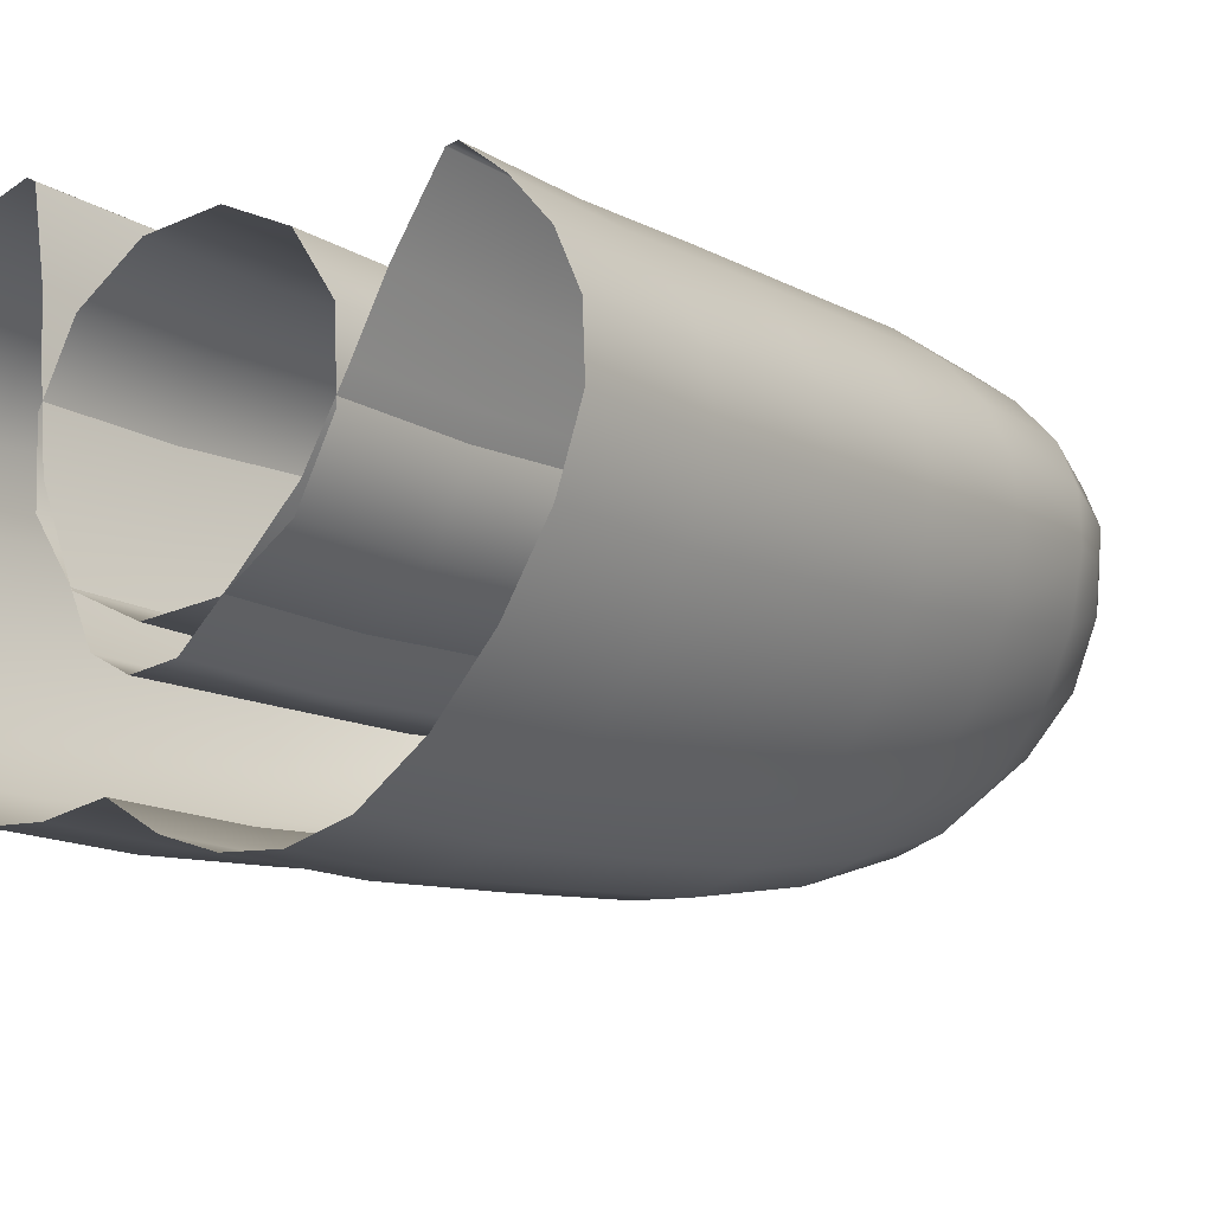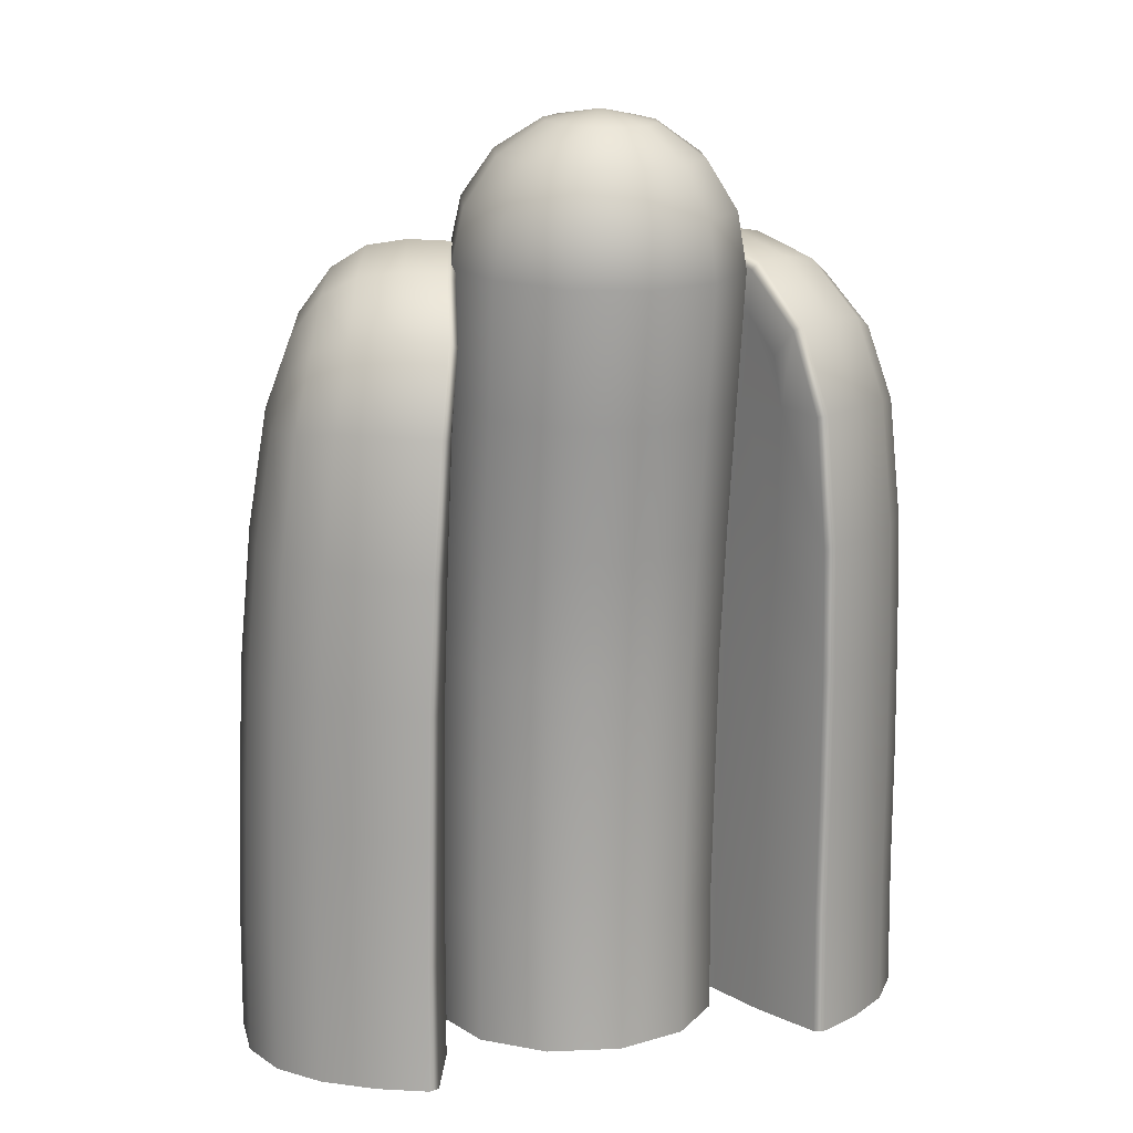
<metadata>
{"format":"obj","ext":"obj","renderer":"f3d","projection":"perspective","resolution":1024,"background":"white","views":[{"elev":-13.9,"azim":38.3,"up":"+Z"},{"elev":13.9,"azim":-8.9,"up":"+Y"}]}
</metadata>
<code>
g default
v 0.9336 0.4225 -0.02974
v 0.8275 1.495 0.06128
v 0.5213 1.533 -0.3695
v -0.04136 0.4359 -0.5401
v 0.5089 0.4353 -0.6286
v 0.7692 0.09725 0.3403
v 0.7633 0.7346 0.3631
v 0.9267 0.09484 0.1026
v 0.8848 0.09126 -0.2192
v 0.8738 0.7597 -0.1799
v 0.9154 0.7443 0.1327
v 0.723 1.385 0.3776
v 0.5888 1.729 0.1793
v 0.8647 1.367 0.1728
v 0.8278 1.388 -0.09148
v 0.7307 1.665 0.03103
v 0.3509 1.758 -0.1555
v 0.1593 1.455 -0.4155
v 0.532 1.69 -0.2486
v 0.635 1.412 -0.3626
v 0.3972 1.425 -0.4849
v 0.09623 0.7867 -0.5891
v 0.8685 -0.2253 0.235
v 0.843 1.064 0.2765
v 0.5696 1.769 -0.05672
v 0.2462 1.139 -0.5631
v 0.2223 -0.2668 -0.6805
v 0.7657 1.108 -0.2998
v 0.7872 -0.2512 -0.3906
v 0.7713 -0.2215 0.3451
v 0.9294 -0.2301 0.1065
v 0.866 0.09617 0.2306
v 0.9375 0.09322 -0.04641
v 0.923 0.4198 0.1177
v 0.7675 0.4161 0.3527
v 0.8569 0.7389 0.2568
v 0.7518 1.06 0.3791
v 0.9254 0.7511 -0.012
v 0.8992 1.067 0.1579
v 0.8117 1.383 0.2809
v 0.873 1.36 0.04985
v 0.8091 1.548 0.1422
v 0.6653 1.593 0.3266
v 0.6704 1.715 0.1064
v 0.4884 1.785 0.002353
v 0.7836 1.562 -0.0353
v 0.6393 1.714 -0.1111
v 0.4453 1.743 -0.2103
v 0.6031 1.584 -0.2892
v 0.4436 1.593 -0.372
v 0.2264 1.648 -0.2907
v -0.03655 0.7844 -0.515
v 0.2795 1.449 -0.4679
v 0.1188 1.139 -0.5131
v 0.515 1.405 -0.4539
v 0.3765 1.132 -0.5775
v 0.2296 0.7875 -0.6317
v 0.5074 0.7834 -0.6008
v 0.3662 0.4366 -0.6678
v 0.0899 0.4367 -0.6156
v -0.04552 0.08627 -0.5616
v 0.2221 0.0853 -0.6818
v 0.08409 -0.2659 -0.6361
v 0.5084 0.08602 -0.6513
v 0.3648 -0.2662 -0.6895
v 0.653 0.4327 -0.5228
v 0.6442 1.117 -0.4412
v 0.7764 0.7687 -0.3489
v 0.7437 1.416 -0.2343
v 0.8589 1.091 -0.1391
v 0.8814 0.4258 -0.2007
v 0.6558 -0.2583 -0.5428
v 0.7849 0.08922 -0.3928
v 0.8874 -0.2435 -0.2163
v 0.9403 -0.2361 -0.043
v 0.8632 0.4177 0.2442
v 0.9085 1.073 0.02034
v 0.7538 1.585 0.2373
v 0.08452 0.08561 -0.6376
v 0.7026 1.602 -0.1662
v 0.3391 1.636 -0.3462
v 0.3673 0.7866 -0.6397
v -0.00535 1.136 -0.4522
v 0.649 0.777 -0.4966
v 0.6541 0.08738 -0.5445
v 0.3641 0.08539 -0.6908
v 0.5094 1.123 -0.5412
v 0.2259 0.437 -0.6592
v -0.04546 -0.2637 -0.5599
v 0.5096 -0.2636 -0.6499
v 0.7825 0.4294 -0.3726
v 0.3875 1.618 0.05931
v 0.3809 1.417 0.02418
v 0.3726 1.096 -0.02027
v 0.3658 0.7585 -0.05617
v 0.3627 0.4256 -0.07218
v 0.3596 0.09201 -0.08798
v 0.36 -0.2417 -0.08435
v 0.1153 1.12 -0.2801
v 0.1084 0.7735 -0.3165
v 0.105 0.4314 -0.3327
v 0.1019 0.08881 -0.3484
v 0.1023 -0.254 -0.3447
v 0.6671 -0.2189 0.4273
v 0.6397 -0.2192 0.4233
v 0.6655 0.098 0.4221
v 0.6381 0.09769 0.4182
v 0.6653 0.415 0.4334
v 0.6379 0.4147 0.4295
v 0.6634 0.732 0.4418
v 0.636 0.7312 0.4379
v 0.6547 1.056 0.4554
v 0.6274 1.053 0.4514
v 0.6285 1.381 0.4511
v 0.6024 1.375 0.4468
v 0.5765 1.59 0.3943
v 0.5538 1.576 0.3917
v 0.483 1.707 0.2461
v 0.5026 1.725 0.2426
v 0.4054 1.781 0.06096
v 0.3896 1.761 0.07039
v 0.251 1.735 -0.08022
v 0.2624 1.755 -0.09532
v 0.1346 1.644 -0.221
v 0.1282 1.629 -0.2003
v 0.1269 1.441 -0.2379
v 0.05837 1.451 -0.3508
v -0.7733 0.4236 0.2816
v -0.6405 1.496 0.3291
v -0.5061 1.534 -0.1821
v -0.5874 0.436 -0.4286
v -0.4893 0.09811 0.5699
v -0.4749 0.7355 0.5889
v -0.7206 0.09597 0.4031
v -0.795 0.09241 0.08727
v -0.77 0.7608 0.1199
v -0.6985 0.7454 0.4271
v -0.4312 1.386 0.5882
v -0.3752 1.729 0.3551
v -0.6362 1.368 0.4466
v -0.6949 1.389 0.1863
v -0.5605 1.666 0.2666
v -0.2708 1.759 -0.04206
v -0.1837 1.455 -0.3529
v -0.4732 1.691 -0.06521
v -0.6103 1.413 -0.1355
v -0.4309 1.425 -0.3338
v -0.187 0.7869 -0.5375
v -0.6199 -0.2243 0.5065
v -0.5796 1.065 0.536
v -0.4405 1.77 0.1275
v -0.3176 1.139 -0.4603
v -0.3385 -0.2664 -0.5782
v -0.7107 1.109 -0.03049
v -0.7647 -0.2502 -0.1075
v -0.49 -0.2206 0.5752
v -0.7222 -0.229 0.4078
v -0.6187 0.09718 0.5014
v -0.7833 0.0944 0.2675
v -0.7114 0.4209 0.4158
v -0.483 0.4169 0.5808
v -0.6 0.7399 0.5226
v -0.4581 1.061 0.5998
v -0.759 0.7523 0.2952
v -0.6741 1.068 0.4449
v -0.5484 1.384 0.529
v -0.6873 1.361 0.3345
v -0.5946 1.549 0.3983
v -0.395 1.594 0.52
v -0.4773 1.716 0.3158
v -0.3437 1.785 0.1541
v -0.6335 1.563 0.2232
v -0.525 1.715 0.1013
v -0.3785 1.743 -0.05999
v -0.5542 1.585 -0.07813
v -0.4342 1.594 -0.2118
v -0.2022 1.648 -0.2125
v -0.3148 1.45 -0.3595
v -0.1807 1.139 -0.4584
v -0.5301 1.406 -0.2633
v -0.4446 1.132 -0.4277
v -0.3267 0.7879 -0.5302
v -0.5757 0.7841 -0.4032
v -0.4678 0.4372 -0.5157
v -0.1908 0.4369 -0.5644
v -0.3384 0.08569 -0.5796
v -0.1936 -0.2657 -0.5855
v -0.5954 0.08677 -0.4499
v -0.475 -0.2656 -0.5363
v -0.6849 0.4337 -0.2787
v -0.6469 1.118 -0.2057
v -0.7385 0.7698 -0.07255
v -0.6666 1.417 0.02293
v -0.7412 1.092 0.1527
v -0.7848 0.427 0.1033
v -0.6955 -0.2574 -0.2963
v -0.7629 0.09028 -0.1104
v -0.797 -0.2423 0.09091
v -0.7852 -0.2349 0.2717
v -0.6108 0.4187 0.5131
v -0.7314 1.075 0.3195
v -0.5093 1.585 0.4677
v -0.194 0.0858 -0.5868
v -0.6039 1.603 0.07209
v -0.3272 1.637 -0.2246
v -0.4584 0.7871 -0.4891
v -0.0431 1.136 -0.4453
v -0.6714 0.7779 -0.2558
v -0.694 0.0883 -0.2985
v -0.4744 0.08597 -0.5378
v -0.5562 1.124 -0.3468
v -0.3335 0.4374 -0.5572
v -0.5966 -0.2629 -0.4481
v -0.753 0.4305 -0.09249
v -0.2294 1.619 0.1718
v -0.2359 1.418 0.1367
v -0.2443 1.097 0.09226
v -0.251 0.759 0.05635
v -0.2542 0.426 0.04035
v -0.2573 0.09243 0.02455
v -0.2569 -0.2413 0.02818
v -0.09378 1.121 -0.2421
v -0.1006 0.7736 -0.2785
v -0.1035 0.4316 -0.2948
v -0.1066 0.08895 -0.3105
v -0.1062 -0.2538 -0.3068
v -0.3635 -0.2182 0.6153
v -0.3393 -0.2185 0.6019
v -0.3634 0.0987 0.6098
v -0.3391 0.09836 0.5964
v -0.3588 0.4157 0.6202
v -0.3346 0.4154 0.6069
v -0.3537 0.7327 0.6274
v -0.3295 0.7319 0.614
v -0.3403 1.057 0.6369
v -0.3162 1.054 0.6235
v -0.3169 1.382 0.6236
v -0.294 1.375 0.6104
v -0.288 1.59 0.552
v -0.2677 1.577 0.5416
v -0.2527 1.707 0.3803
v -0.2722 1.726 0.384
v -0.2454 1.782 0.1797
v -0.2273 1.761 0.1829
v -0.1508 1.736 -0.006921
v -0.1668 1.755 -0.01704
v -0.0917 1.644 -0.1797
v -0.07846 1.629 -0.1626
v -0.08965 1.442 -0.198
v -0.0665 1.451 -0.328
v 0.01587 1.442 -0.2301
v 0.003997 1.123 -0.294
v -0.000978 0.7883 -0.32
v -0.006113 0.4322 -0.3468
v -0.007454 0.1022 -0.3529
v -0.00877 -0.2553 -0.3588
v -0.003788 1.451 -0.3379
v -0.02454 1.136 -0.4505
v 0.482 1.596 0.2371
v 0.4755 1.399 0.2023
v 0.4672 1.08 0.158
v 0.4605 0.7487 0.1224
v 0.4574 0.4217 0.1067
v 0.4543 0.09401 0.09083
v 0.4547 -0.2338 0.0944
v -0.2824 -0.2333 0.2289
v -0.2828 0.09451 0.2253
v -0.2797 0.4222 0.2412
v -0.2766 0.7492 0.2569
v -0.2699 1.081 0.2924
v -0.2616 1.4 0.3367
v -0.2551 1.596 0.3715
v -0.1533 1.606 -0.01714
v -0.1597 1.431 -0.0503
v -0.1646 1.11 -0.09651
v -0.1714 0.7673 -0.1327
v -0.1746 0.4292 -0.1489
v -0.1777 0.09045 -0.1647
v -0.1773 -0.2484 -0.161
v -0.276 1.386 0.4841
v -0.2872 1.067 0.4616
v -0.2938 0.7409 0.4264
v -0.2965 0.419 0.411
v -0.2996 0.09629 0.3951
v -0.2992 -0.2265 0.3986
v 0.5304 -0.2271 0.2473
v 0.53 0.09572 0.2437
v 0.5331 0.4185 0.2597
v 0.5364 0.7403 0.2749
v 0.5432 1.066 0.3102
v 0.5411 1.386 0.335
v -0.2659 1.506 0.4665
v 0.5255 1.506 0.3221
v 0.2198 -0.2486 -0.2315
v 0.2194 0.0902 -0.2351
v 0.2225 0.4289 -0.2194
v 0.2257 0.7669 -0.2032
v 0.2325 1.11 -0.167
v 0.2432 1.431 -0.1236
v 0.2477 1.606 -0.08976
v 0.01598 1.618 -0.2301
v 0.01951 1.602 -0.2107
v -0.08202 1.534 -0.1706
v 0.01771 1.522 -0.2203
v 0.1291 1.534 -0.2093
v 0.2376 2.064 0.3128
v 0.1967 2.06 0.3718
v 0.1317 2.059 0.4025
v 0.06004 2.06 0.3968
v 0.000924 2.064 0.356
v -0.02981 2.07 0.2912
v -0.02392 2.075 0.2198
v 0.01701 2.079 0.1608
v 0.08201 2.08 0.1301
v 0.1537 2.079 0.1359
v 0.2128 2.075 0.1766
v 0.2435 2.069 0.2414
v 0.3473 1.981 0.3462
v 0.2717 1.973 0.4552
v 0.1516 1.971 0.5119
v 0.01919 1.974 0.5013
v -0.09004 1.981 0.426
v -0.1468 1.991 0.3063
v -0.1359 2.001 0.1742
v -0.06032 2.009 0.06525
v 0.05978 2.011 0.00849
v 0.1922 2.008 0.01918
v 0.3014 2.001 0.09446
v 0.3582 1.991 0.2142
v 0.4197 1.86 0.3634
v 0.3208 1.851 0.5058
v 0.1639 1.847 0.58
v -0.009077 1.851 0.566
v -0.1518 1.861 0.4677
v -0.226 1.874 0.3113
v -0.2118 1.887 0.1388
v -0.113 1.897 -0.003645
v 0.04396 1.9 -0.0778
v 0.217 1.896 -0.06383
v 0.3597 1.887 0.03453
v 0.4339 1.873 0.1909
v 0.4436 1.721 0.3619
v 0.3367 1.71 0.5161
v 0.1668 1.707 0.5963
v -0.02045 1.71 0.5812
v -0.1749 1.721 0.4748
v -0.2552 1.735 0.3055
v -0.2398 1.75 0.1188
v -0.1329 1.76 -0.03539
v 0.03697 1.764 -0.1157
v 0.2242 1.76 -0.1005
v 0.3787 1.749 0.005929
v 0.459 1.735 0.1752
v 0.4352 1.394 0.317
v 0.3282 1.383 0.4712
v 0.1584 1.38 0.5514
v -0.02886 1.384 0.5363
v -0.1833 1.394 0.4299
v -0.2636 1.409 0.2606
v -0.2483 1.423 0.07385
v -0.1413 1.433 -0.0803
v 0.02855 1.437 -0.1606
v 0.2158 1.433 -0.1454
v 0.3703 1.422 -0.03898
v 0.4506 1.408 0.1303
v 0.4268 1.067 0.2721
v 0.3198 1.057 0.4263
v 0.15 1.053 0.5065
v -0.03728 1.057 0.4914
v -0.1917 1.067 0.3849
v -0.2721 1.082 0.2157
v -0.2567 1.096 0.02895
v -0.1497 1.106 -0.1252
v 0.02014 1.11 -0.2055
v 0.2074 1.106 -0.1903
v 0.3619 1.096 -0.08388
v 0.4422 1.081 0.08539
v 0.4202 0.7439 0.2371
v 0.3133 0.7375 0.3914
v 0.1434 0.7353 0.4718
v -0.04385 0.7378 0.4566
v -0.1984 0.7444 0.3499
v -0.2787 0.7533 0.1804
v -0.2634 0.7621 -0.00659
v -0.1565 0.7685 -0.1609
v 0.01337 0.7708 -0.2413
v 0.2006 0.7683 -0.2261
v 0.3551 0.7617 -0.1194
v 0.4355 0.7528 0.05011
v 0.4171 0.4199 0.2215
v 0.3102 0.4175 0.3761
v 0.1404 0.4167 0.4565
v -0.04687 0.4177 0.4412
v -0.2014 0.4203 0.3344
v -0.2818 0.4238 0.1646
v -0.2665 0.4272 -0.02268
v -0.1597 0.4296 -0.1772
v 0.01016 0.4304 -0.2576
v 0.1974 0.4294 -0.2424
v 0.352 0.4268 -0.1355
v 0.4324 0.4233 0.03428
v 0.414 0.0953 0.2056
v 0.3071 0.09685 0.3601
v 0.1373 0.09751 0.4405
v -0.05 0.0971 0.4253
v -0.2045 0.09572 0.3185
v -0.2849 0.09376 0.1487
v -0.2697 0.09172 -0.03847
v -0.1628 0.09016 -0.193
v 0.007056 0.08951 -0.2733
v 0.1943 0.08992 -0.2581
v 0.3489 0.0913 -0.1513
v 0.4293 0.09327 0.01844
v 0.4144 -0.2291 0.2092
v 0.3075 -0.2236 0.3636
v 0.1377 -0.2214 0.444
v -0.04958 -0.2233 0.4288
v -0.2041 -0.2287 0.322
v -0.2845 -0.2361 0.1523
v -0.2692 -0.2436 -0.03479
v -0.1623 -0.2491 -0.1892
v 0.007506 -0.2512 -0.2696
v 0.1948 -0.2493 -0.2544
v 0.3493 -0.244 -0.1476
v 0.4297 -0.2366 0.02206
v 0.1073 2.097 0.2685
g FoodRHorn
f 23 31 8 32
f 31 75 33 8
f 8 33 1 34
f 32 8 34 76
f 30 23 32 6
f 6 32 76 35
f 35 76 36 7
f 7 36 24 37
f 76 34 11 36
f 34 1 38 11
f 11 38 77 39
f 36 11 39 24
f 24 39 14 40
f 39 77 41 14
f 14 41 2 42
f 40 14 42 78
f 37 24 40 12
f 12 40 78 43
f 43 78 44 13
f 13 44 25 45
f 78 42 16 44
f 42 2 46 16
f 16 46 80 47
f 44 16 47 25
f 25 47 19 48
f 47 80 49 19
f 19 49 3 50
f 48 19 50 81
f 45 25 48 17
f 17 48 81 51
f 51 81 53 18
f 18 53 26 54
f 81 50 21 53
f 50 3 55 21
f 21 55 87 56
f 53 21 56 26
f 26 56 82 57
f 56 87 58 82
f 82 58 5 59
f 57 82 59 88
f 83 54 22 52
f 54 26 57 22
f 22 57 88 60
f 52 22 60 4
f 4 60 79 61
f 60 88 62 79
f 79 62 27 63
f 61 79 63 89
f 88 59 86 62
f 59 5 64 86
f 86 64 90 65
f 62 86 65 27
f 5 58 84 66
f 58 87 67 84
f 84 67 28 68
f 66 84 68 91
f 87 55 20 67
f 55 3 49 20
f 20 49 80 69
f 67 20 69 28
f 28 69 15 70
f 69 80 46 15
f 15 46 2 41
f 70 15 41 77
f 91 68 10 71
f 68 28 70 10
f 10 70 77 38
f 71 10 38 1
f 90 64 85 72
f 64 5 66 85
f 85 66 91 73
f 72 85 73 29
f 29 73 9 74
f 73 91 71 9
f 9 71 1 33
f 74 9 33 75
f 99 100 297 298
f 100 101 296 297
f 101 102 295 296
f 102 103 294 295
f 126 99 298 299
f 127 18 54 83
f 105 104 106 107
f 107 106 108 109
f 109 108 110 111
f 111 110 112 113
f 113 112 114 115
f 115 114 116 117
f 117 116 119 118
f 118 119 120 121
f 121 120 123 122
f 122 123 124 125
f 104 30 6 106
f 106 6 35 108
f 108 35 7 110
f 110 7 37 112
f 112 37 12 114
f 114 12 43 116
f 116 43 13 119
f 119 13 45 120
f 120 45 17 123
f 123 17 51 124
f 124 51 18 127
f 264 265 286 287
f 263 264 287 288
f 262 263 288 289
f 261 262 289 290
f 260 261 290 291
f 259 260 291 293
f 300 122 125 305
f 149 158 134 157
f 157 134 159 199
f 134 160 128 159
f 158 200 160 134
f 156 132 158 149
f 132 161 200 158
f 161 133 162 200
f 133 163 150 162
f 200 162 137 160
f 160 137 164 128
f 137 165 201 164
f 162 150 165 137
f 150 166 140 165
f 165 140 167 201
f 140 168 129 167
f 166 202 168 140
f 163 138 166 150
f 138 169 202 166
f 169 139 170 202
f 139 171 151 170
f 202 170 142 168
f 168 142 172 129
f 142 173 204 172
f 170 151 173 142
f 151 174 145 173
f 173 145 175 204
f 145 176 130 175
f 174 205 176 145
f 171 143 174 151
f 143 177 205 174
f 177 144 178 205
f 144 179 152 178
f 205 178 147 176
f 176 147 180 130
f 147 181 211 180
f 178 152 181 147
f 152 182 206 181
f 181 206 183 211
f 206 184 131 183
f 182 212 184 206
f 207 52 148 179
f 179 148 182 152
f 148 185 212 182
f 52 4 185 148
f 4 61 203 185
f 185 203 186 212
f 203 187 153 186
f 61 89 187 203
f 212 186 210 184
f 184 210 188 131
f 210 189 213 188
f 186 153 189 210
f 131 190 208 183
f 183 208 191 211
f 208 192 154 191
f 190 214 192 208
f 211 191 146 180
f 180 146 175 130
f 146 193 204 175
f 191 154 193 146
f 154 194 141 193
f 193 141 172 204
f 141 167 129 172
f 194 201 167 141
f 214 195 136 192
f 192 136 194 154
f 136 164 201 194
f 195 128 164 136
f 213 196 209 188
f 188 209 190 131
f 209 197 214 190
f 196 155 197 209
f 155 198 135 197
f 197 135 195 214
f 135 159 128 195
f 198 199 159 135
f 223 222 275 276
f 224 223 276 277
f 225 224 277 278
f 226 225 278 279
f 222 249 274 275
f 250 207 179 144
f 228 230 229 227
f 230 232 231 229
f 232 234 233 231
f 234 236 235 233
f 236 238 237 235
f 238 240 239 237
f 240 241 242 239
f 241 244 243 242
f 244 245 246 243
f 245 248 247 246
f 227 229 132 156
f 229 231 161 132
f 231 233 133 161
f 233 235 163 133
f 235 237 138 163
f 237 239 169 138
f 239 242 139 169
f 242 243 171 139
f 243 246 143 171
f 246 247 177 143
f 247 250 144 177
f 266 267 284 285
f 267 268 283 284
f 268 269 282 283
f 269 270 281 282
f 270 271 280 281
f 272 241 240 292
f 273 303 248 245
f 103 102 255 256
f 102 101 254 255
f 101 100 253 254
f 100 99 252 253
f 99 126 251 252
f 252 251 249 222
f 253 252 222 223
f 254 253 223 224
f 255 254 224 225
f 256 255 225 226
f 258 207 250 257
f 83 258 257 127
f 52 258 83
f 52 207 258
f 121 92 259 118
f 92 93 260 259
f 93 94 261 260
f 94 95 262 261
f 95 96 263 262
f 96 97 264 263
f 97 98 265 264
f 220 267 266 221
f 219 268 267 220
f 218 269 268 219
f 217 270 269 218
f 216 271 270 217
f 215 272 271 216
f 244 241 272 215
f 273 245 244 215
f 274 273 215 216
f 275 274 216 217
f 276 275 217 218
f 277 276 218 219
f 278 277 219 220
f 279 278 220 221
f 281 280 238 236
f 282 281 236 234
f 283 282 234 232
f 284 283 232 230
f 285 284 230 228
f 287 286 105 107
f 288 287 107 109
f 289 288 109 111
f 290 289 111 113
f 291 290 113 115
f 271 272 292 280
f 280 292 240 238
f 117 293 291 115
f 259 293 117 118
f 295 294 98 97
f 296 295 97 96
f 297 296 96 95
f 298 297 95 94
f 299 298 94 93
f 300 299 93 92
f 122 300 92 121
f 125 124 301 302
f 302 301 247 248
f 303 304 302 248
f 301 257 250 247
f 127 257 301 124
f 125 302 304 305
f 303 273 274 249
f 251 304 303 249
f 305 304 251 126
f 300 305 126 299
f 306 307 319 318
f 307 308 320 319
f 308 309 321 320
f 309 310 322 321
f 310 311 323 322
f 311 312 324 323
f 312 313 325 324
f 313 314 326 325
f 314 315 327 326
f 315 316 328 327
f 316 317 329 328
f 317 306 318 329
f 318 319 331 330
f 319 320 332 331
f 320 321 333 332
f 321 322 334 333
f 322 323 335 334
f 323 324 336 335
f 324 325 337 336
f 325 326 338 337
f 326 327 339 338
f 327 328 340 339
f 328 329 341 340
f 329 318 330 341
f 330 331 343 342
f 331 332 344 343
f 332 333 345 344
f 333 334 346 345
f 334 335 347 346
f 335 336 348 347
f 336 337 349 348
f 337 338 350 349
f 338 339 351 350
f 339 340 352 351
f 340 341 353 352
f 341 330 342 353
f 342 343 355 354
f 343 344 356 355
f 344 345 357 356
f 345 346 358 357
f 346 347 359 358
f 347 348 360 359
f 348 349 361 360
f 349 350 362 361
f 350 351 363 362
f 351 352 364 363
f 352 353 365 364
f 353 342 354 365
f 354 355 367 366
f 355 356 368 367
f 356 357 369 368
f 357 358 370 369
f 358 359 371 370
f 359 360 372 371
f 360 361 373 372
f 361 362 374 373
f 362 363 375 374
f 363 364 376 375
f 364 365 377 376
f 365 354 366 377
f 366 367 379 378
f 367 368 380 379
f 368 369 381 380
f 369 370 382 381
f 370 371 383 382
f 371 372 384 383
f 372 373 385 384
f 373 374 386 385
f 374 375 387 386
f 375 376 388 387
f 376 377 389 388
f 377 366 378 389
f 378 379 391 390
f 379 380 392 391
f 380 381 393 392
f 381 382 394 393
f 382 383 395 394
f 383 384 396 395
f 384 385 397 396
f 385 386 398 397
f 386 387 399 398
f 387 388 400 399
f 388 389 401 400
f 389 378 390 401
f 390 391 403 402
f 391 392 404 403
f 392 393 405 404
f 393 394 406 405
f 394 395 407 406
f 395 396 408 407
f 396 397 409 408
f 397 398 410 409
f 398 399 411 410
f 399 400 412 411
f 400 401 413 412
f 401 390 402 413
f 402 403 415 414
f 403 404 416 415
f 404 405 417 416
f 405 406 418 417
f 406 407 419 418
f 407 408 420 419
f 408 409 421 420
f 409 410 422 421
f 410 411 423 422
f 411 412 424 423
f 412 413 425 424
f 413 402 414 425
f 307 306 426
f 308 307 426
f 309 308 426
f 310 309 426
f 311 310 426
f 312 311 426
f 313 312 426
f 314 313 426
f 315 314 426
f 316 315 426
f 317 316 426
f 306 317 426

</code>
